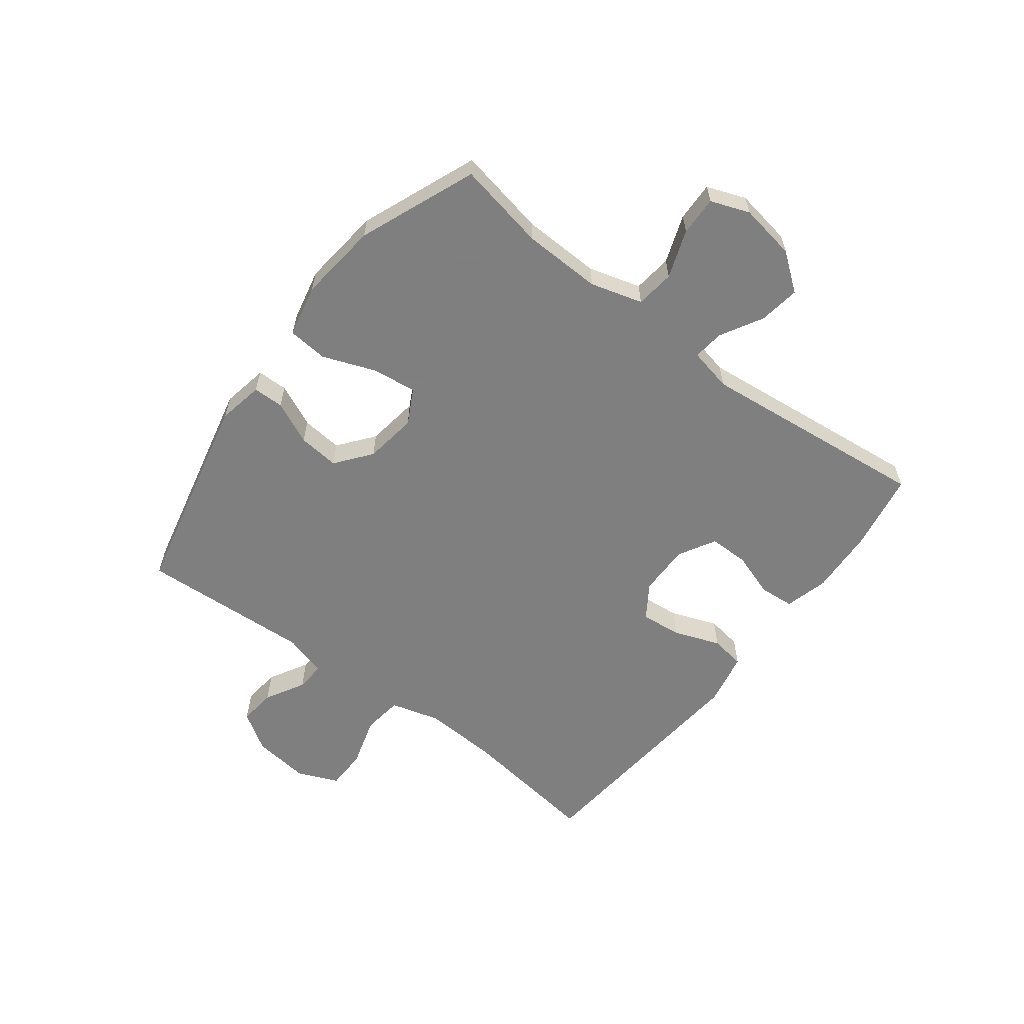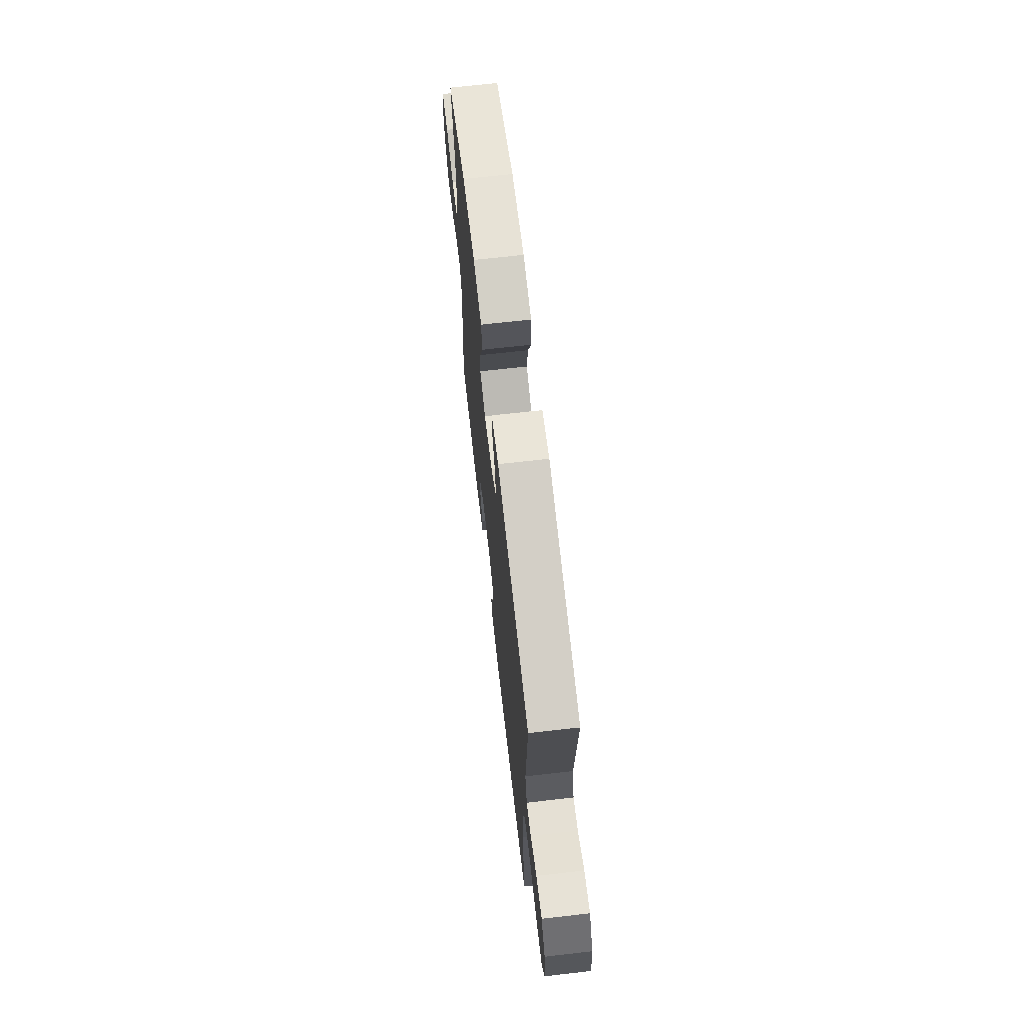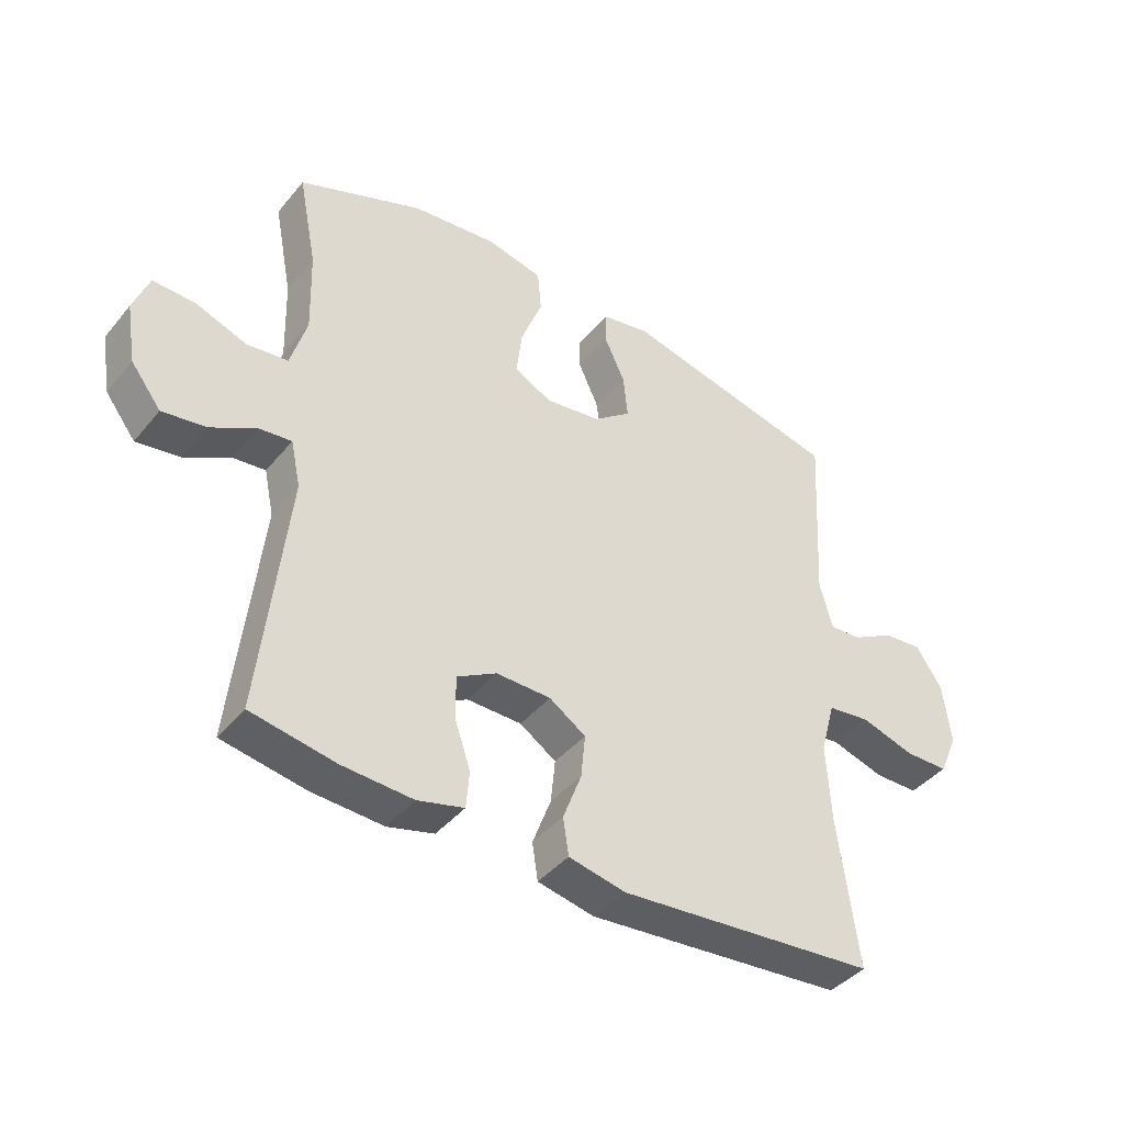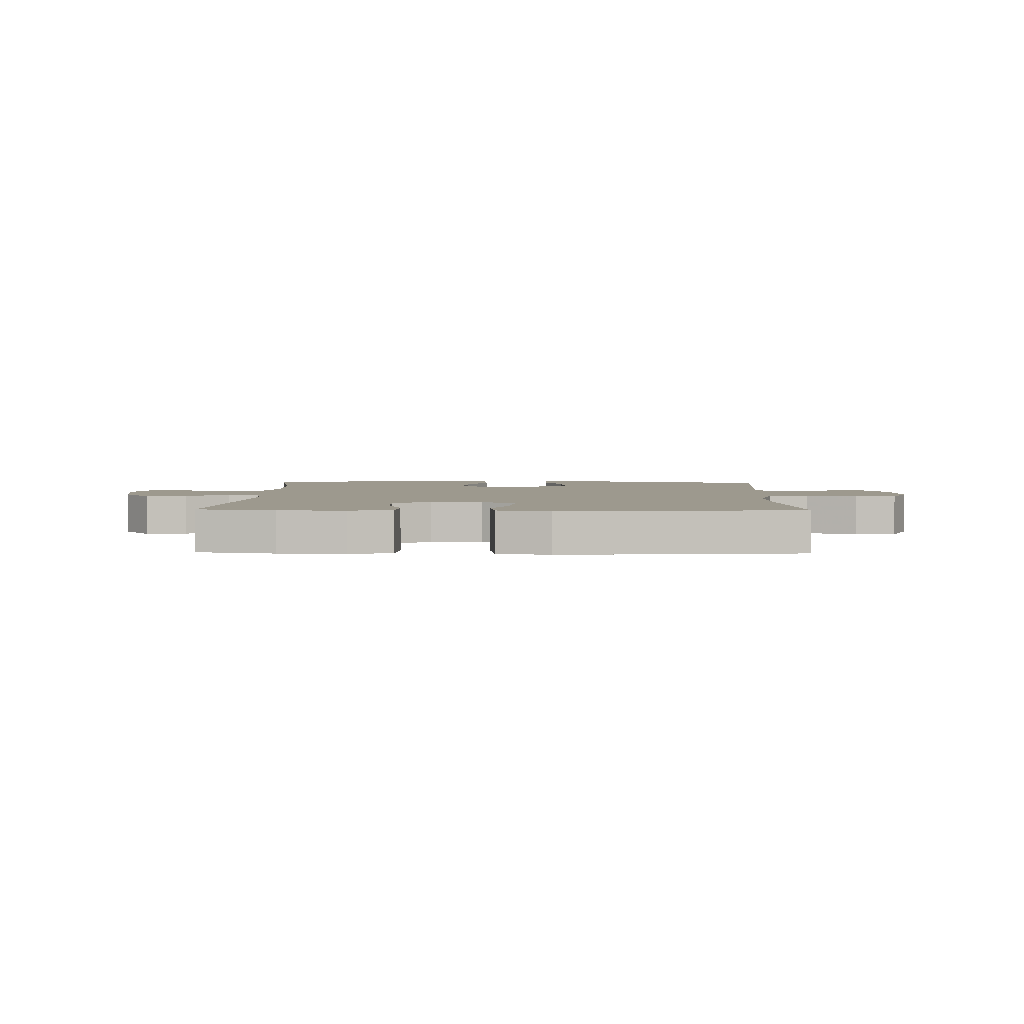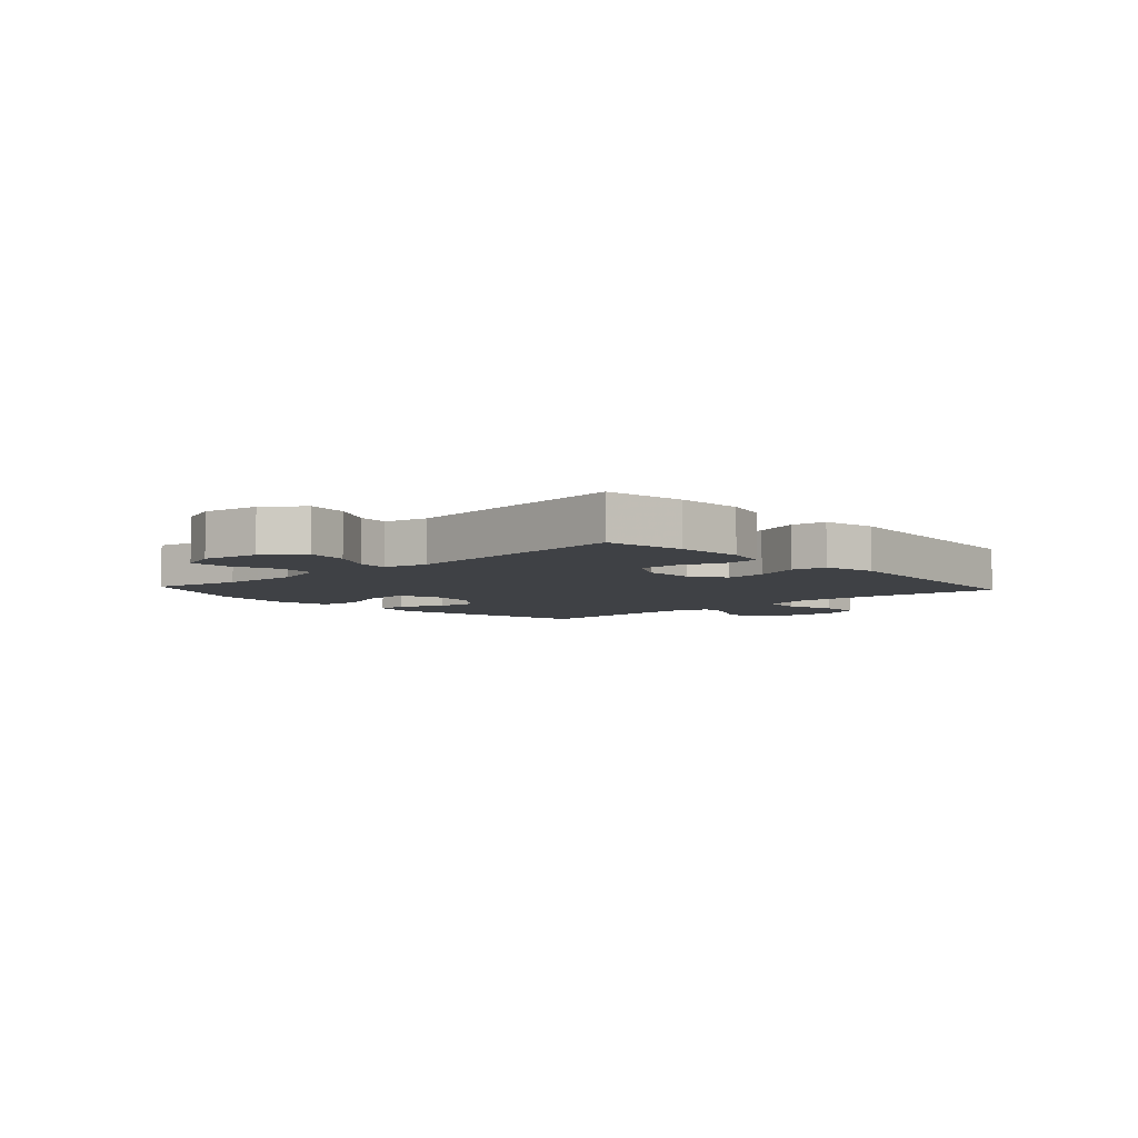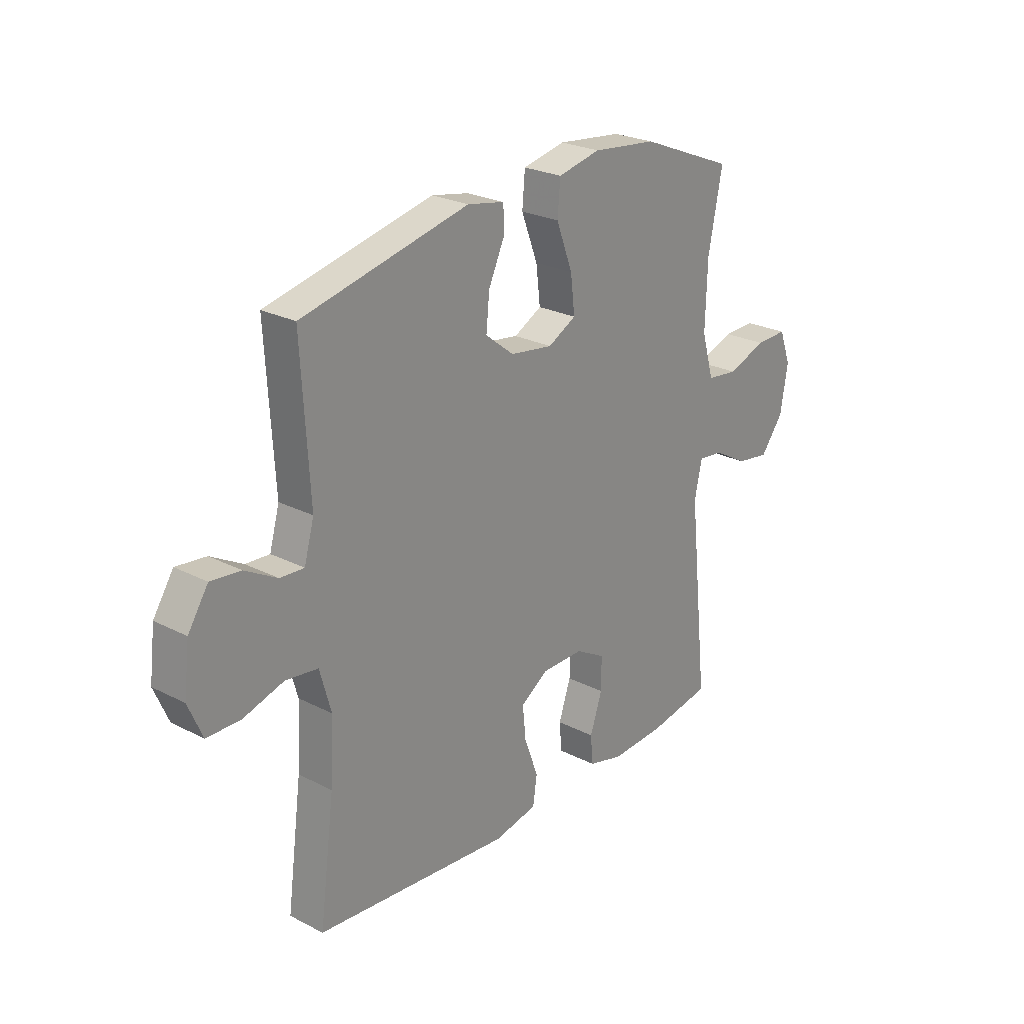
<metadata>
{"format":"obj","ext":"obj","renderer":"f3d","projection":"perspective","resolution":1024,"background":"white","views":[{"elev":-59.9,"azim":52.7,"up":"+Y"},{"elev":68.9,"azim":-96.5,"up":"+Z"},{"elev":-41.7,"azim":144.1,"up":"+Z"},{"elev":3.4,"azim":-178.6,"up":"+Y"},{"elev":-5.6,"azim":132.5,"up":"+Y"},{"elev":24.8,"azim":-50.0,"up":"+Z"}]}
</metadata>
<code>
v -0.5 0.07 0.5
v -0.144 0.07 0.581
v -0.065 0.07 0.566
v -0.064 0.07 0.513
v -0.098 0.07 0.439
v -0.105 0.07 0.368
v -0.044 0.07 0.32
v 0.047 0.07 0.307
v 0.107 0.07 0.339
v 0.098 0.07 0.415
v 0.063 0.07 0.507
v 0.069 0.07 0.576
v 0.16 0.07 0.596
v 0.298 0.07 0.581
v 0.5 0.07 0.5
v 0.47 0.07 0.346
v 0.466 0.07 0.21
v 0.492 0.07 0.12
v 0.559 0.07 0.112
v 0.642 0.07 0.142
v 0.71 0.07 0.144
v 0.735 0.07 0.077
v 0.719 0.07 -0.02
v 0.67 0.07 -0.084
v 0.599 0.07 -0.073
v 0.526 0.07 -0.032
v 0.473 0.07 -0.026
v 0.457 0.07 -0.101
v 0.5 0.07 -0.5
v 0.364 0.07 -0.524
v 0.249 0.07 -0.53
v 0.174 0.07 -0.51
v 0.169 0.07 -0.45
v 0.195 0.07 -0.373
v 0.195 0.07 -0.304
v 0.131 0.07 -0.268
v 0.042 0.07 -0.269
v -0.017 0.07 -0.308
v -0.01 0.07 -0.379
v 0.02 0.07 -0.459
v 0.011 0.07 -0.519
v -0.081 0.07 -0.538
v -0.5 0.07 -0.5
v -0.468 0.07 -0.258
v -0.461 0.07 -0.128
v -0.485 0.07 -0.042
v -0.554 0.07 -0.033
v -0.641 0.07 -0.059
v -0.712 0.07 -0.058
v -0.742 0.07 0.012
v -0.73 0.07 0.111
v -0.687 0.07 0.177
v -0.623 0.07 0.17
v -0.555 0.07 0.132
v -0.504 0.07 0.129
v -0.483 0.07 0.204
v -0.5 0 0.5
v -0.144 0 0.581
v -0.065 0 0.566
v -0.064 0 0.513
v -0.098 0 0.439
v -0.105 0 0.368
v -0.044 0 0.32
v 0.047 0 0.307
v 0.107 0 0.339
v 0.098 0 0.415
v 0.063 0 0.507
v 0.069 0 0.576
v 0.16 0 0.596
v 0.298 0 0.581
v 0.5 0 0.5
v 0.47 0 0.346
v 0.466 0 0.21
v 0.492 0 0.12
v 0.559 0 0.112
v 0.642 0 0.142
v 0.71 0 0.144
v 0.735 0 0.077
v 0.719 0 -0.02
v 0.67 0 -0.084
v 0.599 0 -0.073
v 0.526 0 -0.032
v 0.473 0 -0.026
v 0.457 0 -0.101
v 0.5 0 -0.5
v 0.364 0 -0.524
v 0.249 0 -0.53
v 0.174 0 -0.51
v 0.169 0 -0.45
v 0.195 0 -0.373
v 0.195 0 -0.304
v 0.131 0 -0.268
v 0.042 0 -0.269
v -0.017 0 -0.308
v -0.01 0 -0.379
v 0.02 0 -0.459
v 0.011 0 -0.519
v -0.081 0 -0.538
v -0.5 0 -0.5
v -0.468 0 -0.258
v -0.461 0 -0.128
v -0.485 0 -0.042
v -0.554 0 -0.033
v -0.641 0 -0.059
v -0.712 0 -0.058
v -0.742 0 0.012
v -0.73 0 0.111
v -0.687 0 0.177
v -0.623 0 0.17
v -0.555 0 0.132
v -0.504 0 0.129
v -0.483 0 0.204
f 52 53 54
f 51 52 54
f 50 51 54
f 49 50 54
f 48 49 54
f 47 48 54
f 46 47 54 55
f 45 46 55 56
f 42 43 44
f 41 42 44
f 40 41 44
f 39 40 44
f 38 39 44 45
f 45 56 1
f 38 45 1
f 37 38 1
f 32 33 34
f 31 32 34
f 30 31 34
f 29 30 34
f 28 29 34
f 27 28 34 35
f 24 25 26
f 23 24 26
f 22 23 26
f 21 22 26
f 20 21 26
f 19 20 26
f 18 19 26 27
f 27 35 36
f 18 27 36
f 17 18 36
f 14 15 16
f 13 14 16
f 12 13 16
f 11 12 16
f 10 11 16
f 9 10 16 17
f 3 4 5
f 2 3 5
f 1 2 5
f 1 5 6
f 37 1 6 7
f 17 36 37
f 9 17 37
f 8 9 37
f 7 8 37
f 110 109 108
f 110 108 107
f 110 107 106
f 110 106 105
f 110 105 104
f 110 104 103
f 111 110 103 102
f 112 111 102 101
f 100 99 98
f 100 98 97
f 100 97 96
f 100 96 95
f 101 100 95 94
f 57 112 101
f 57 101 94
f 57 94 93
f 90 89 88
f 90 88 87
f 90 87 86
f 90 86 85
f 90 85 84
f 91 90 84 83
f 82 81 80
f 82 80 79
f 82 79 78
f 82 78 77
f 82 77 76
f 82 76 75
f 83 82 75 74
f 92 91 83
f 92 83 74
f 92 74 73
f 72 71 70
f 72 70 69
f 72 69 68
f 72 68 67
f 72 67 66
f 73 72 66 65
f 61 60 59
f 61 59 58
f 61 58 57
f 62 61 57
f 63 62 57 93
f 93 92 73
f 93 73 65
f 93 65 64
f 93 64 63
f 1 57 58 2
f 2 58 59 3
f 3 59 60 4
f 4 60 61 5
f 5 61 62 6
f 6 62 63 7
f 7 63 64 8
f 8 64 65 9
f 9 65 66 10
f 10 66 67 11
f 11 67 68 12
f 12 68 69 13
f 13 69 70 14
f 14 70 71 15
f 15 71 72 16
f 16 72 73 17
f 17 73 74 18
f 18 74 75 19
f 19 75 76 20
f 20 76 77 21
f 21 77 78 22
f 22 78 79 23
f 23 79 80 24
f 24 80 81 25
f 25 81 82 26
f 26 82 83 27
f 27 83 84 28
f 28 84 85 29
f 29 85 86 30
f 30 86 87 31
f 31 87 88 32
f 32 88 89 33
f 33 89 90 34
f 34 90 91 35
f 35 91 92 36
f 36 92 93 37
f 37 93 94 38
f 38 94 95 39
f 39 95 96 40
f 40 96 97 41
f 41 97 98 42
f 42 98 99 43
f 43 99 100 44
f 44 100 101 45
f 45 101 102 46
f 46 102 103 47
f 47 103 104 48
f 48 104 105 49
f 49 105 106 50
f 50 106 107 51
f 51 107 108 52
f 52 108 109 53
f 53 109 110 54
f 54 110 111 55
f 55 111 112 56
f 56 112 57 1

</code>
